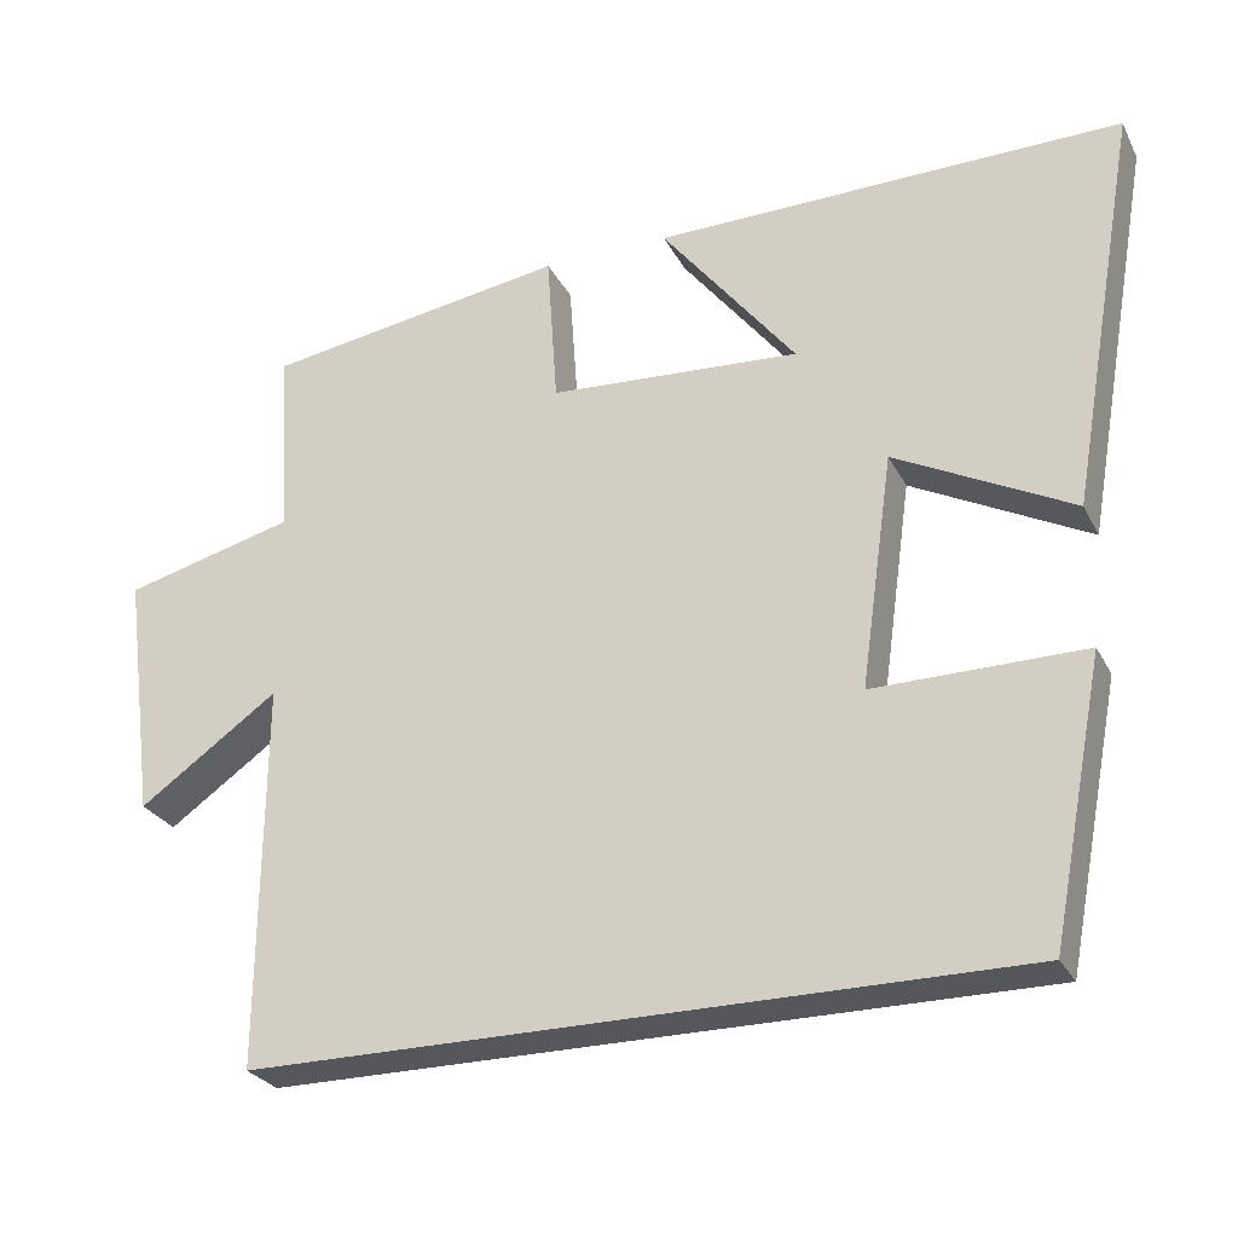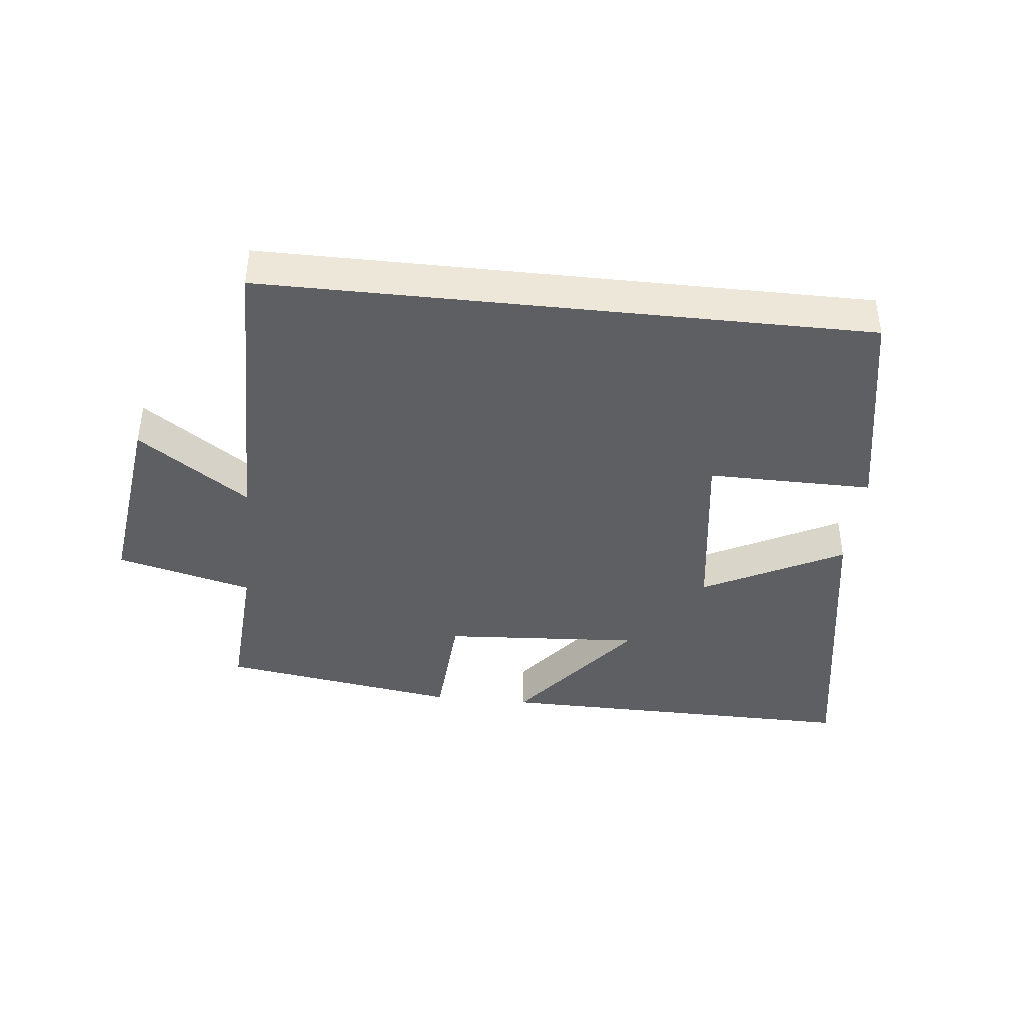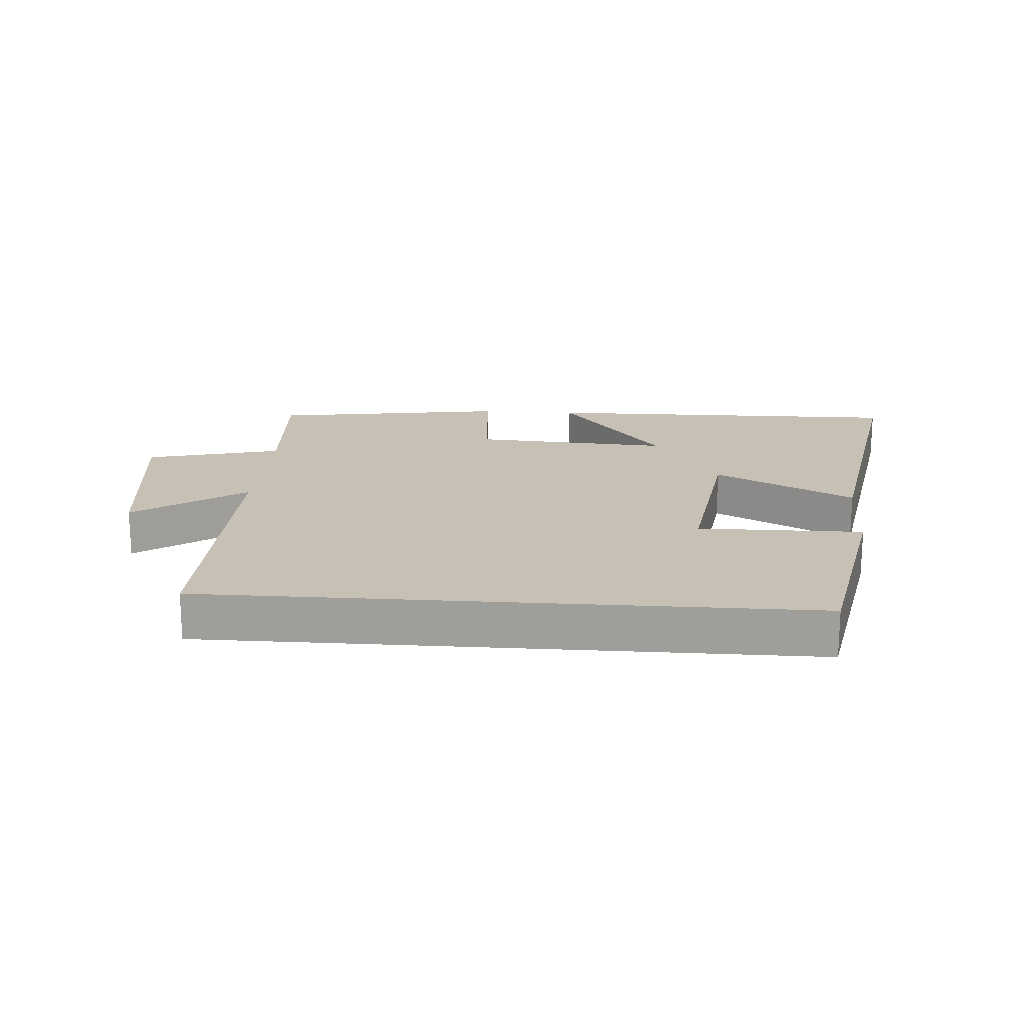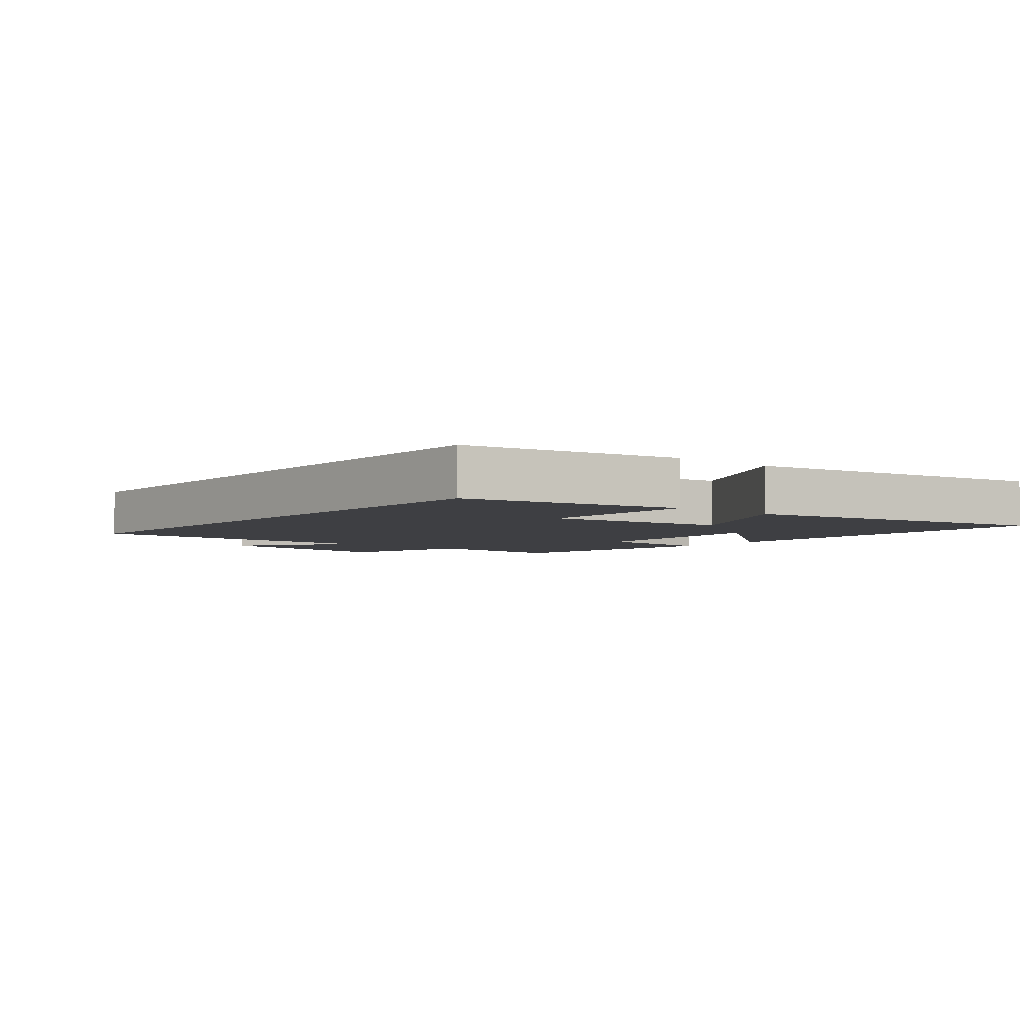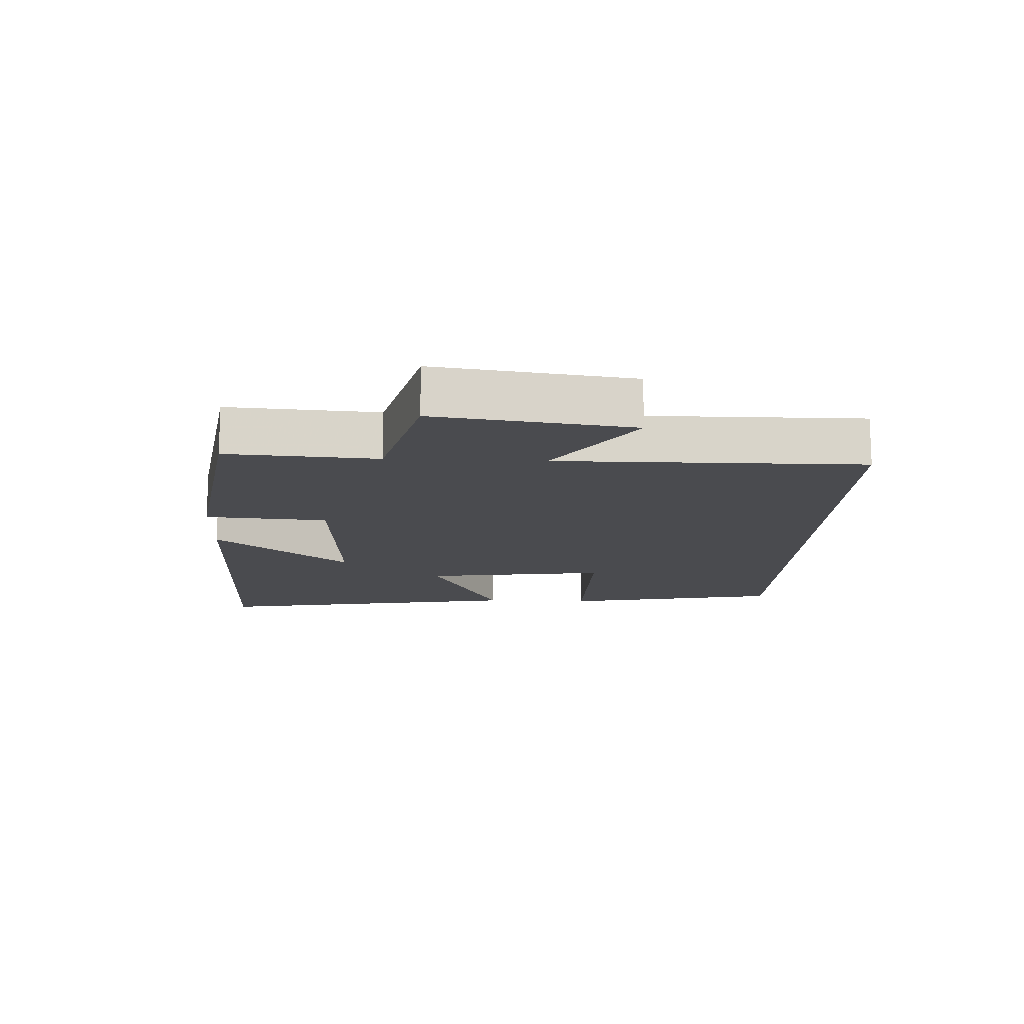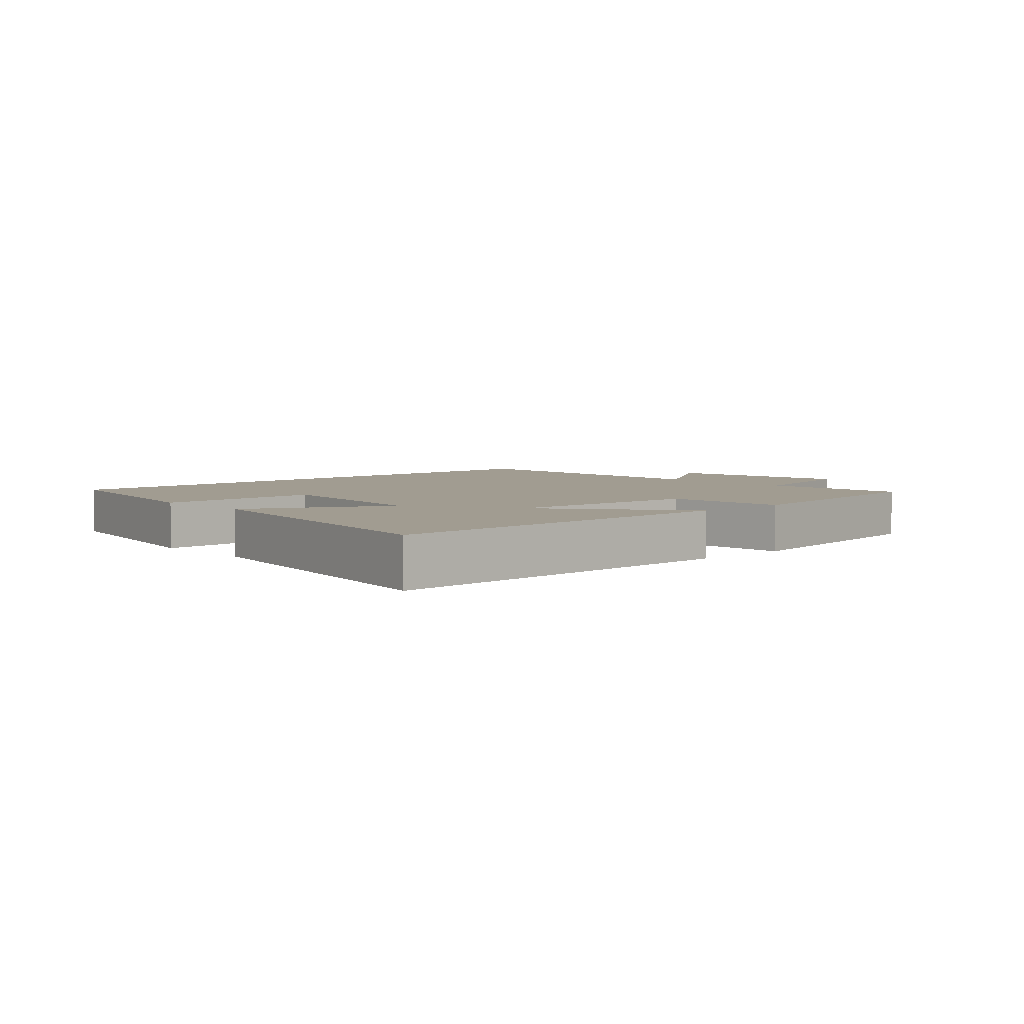
<metadata>
{"format":"obj","ext":"obj","renderer":"f3d","projection":"perspective","resolution":1024,"background":"white","views":[{"elev":-27.3,"azim":-157.4,"up":"+Z"},{"elev":-40.7,"azim":173.9,"up":"+Y"},{"elev":18.6,"azim":-175.9,"up":"+Y"},{"elev":-4.3,"azim":-129.6,"up":"+Y"},{"elev":-14.3,"azim":87.3,"up":"+Y"},{"elev":4.5,"azim":-42.7,"up":"+Y"}]}
</metadata>
<code>
v 0.503 0.07 -0.5
v -0.434 0.07 -0.5
v -0.5 0.07 -0.159
v -0.243 0.07 -0.161
v -0.283 0.07 0.125
v -0.5 0.07 0.013
v -0.586 0.07 0.506
v -0.012 0.07 0.5
v -0.177 0.07 0.29
v 0.131 0.07 0.31
v 0.144 0.07 0.5
v 0.515 0.07 0.443
v 0.5 0.07 0.21
v 0.711 0.07 0.156
v 0.671 0.07 -0.148
v 0.5 0.07 -0.028
v 0.503 0 -0.5
v -0.434 0 -0.5
v -0.5 0 -0.159
v -0.243 0 -0.161
v -0.283 0 0.125
v -0.5 0 0.013
v -0.586 0 0.506
v -0.012 0 0.5
v -0.177 0 0.29
v 0.131 0 0.31
v 0.144 0 0.5
v 0.515 0 0.443
v 0.5 0 0.21
v 0.711 0 0.156
v 0.671 0 -0.148
v 0.5 0 -0.028
f 13 14 15 16
f 10 11 12 13
f 9 10 13 16
f 6 7 8 9
f 5 6 9
f 9 16 1
f 5 9 1
f 4 5 1
f 1 2 3 4
f 32 31 30 29
f 29 28 27 26
f 32 29 26 25
f 25 24 23 22
f 25 22 21
f 17 32 25
f 17 25 21
f 17 21 20
f 20 19 18 17
f 1 17 18 2
f 2 18 19 3
f 3 19 20 4
f 4 20 21 5
f 5 21 22 6
f 6 22 23 7
f 7 23 24 8
f 8 24 25 9
f 9 25 26 10
f 10 26 27 11
f 11 27 28 12
f 12 28 29 13
f 13 29 30 14
f 14 30 31 15
f 15 31 32 16
f 16 32 17 1

</code>
